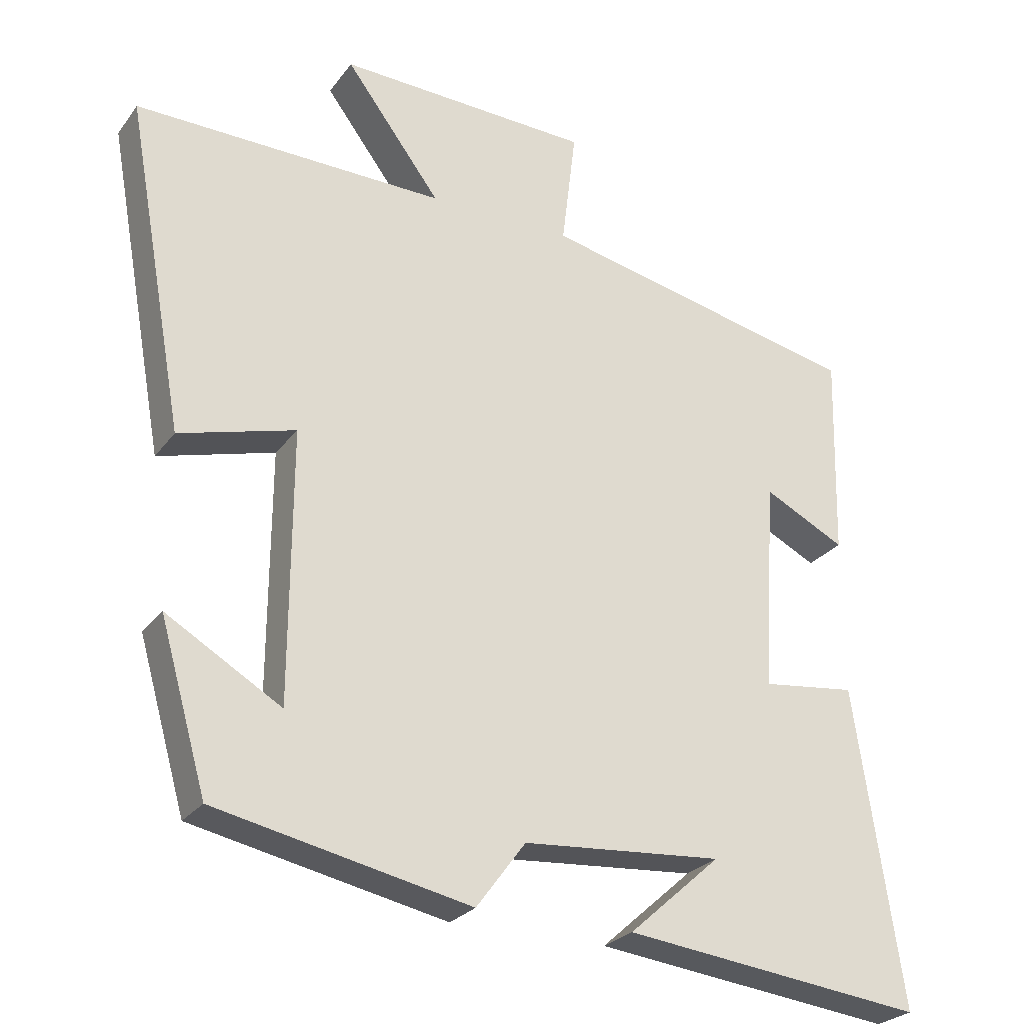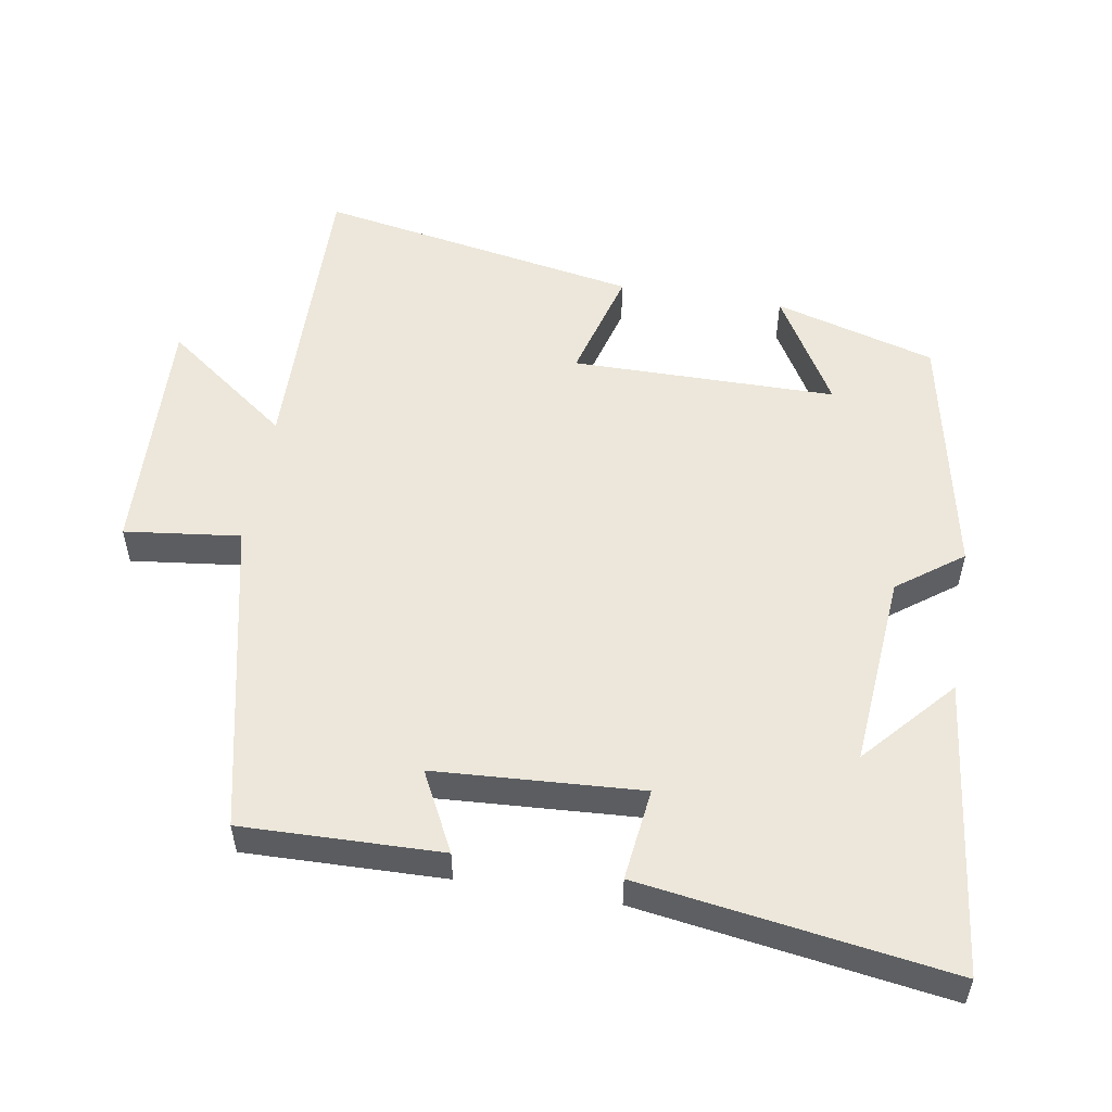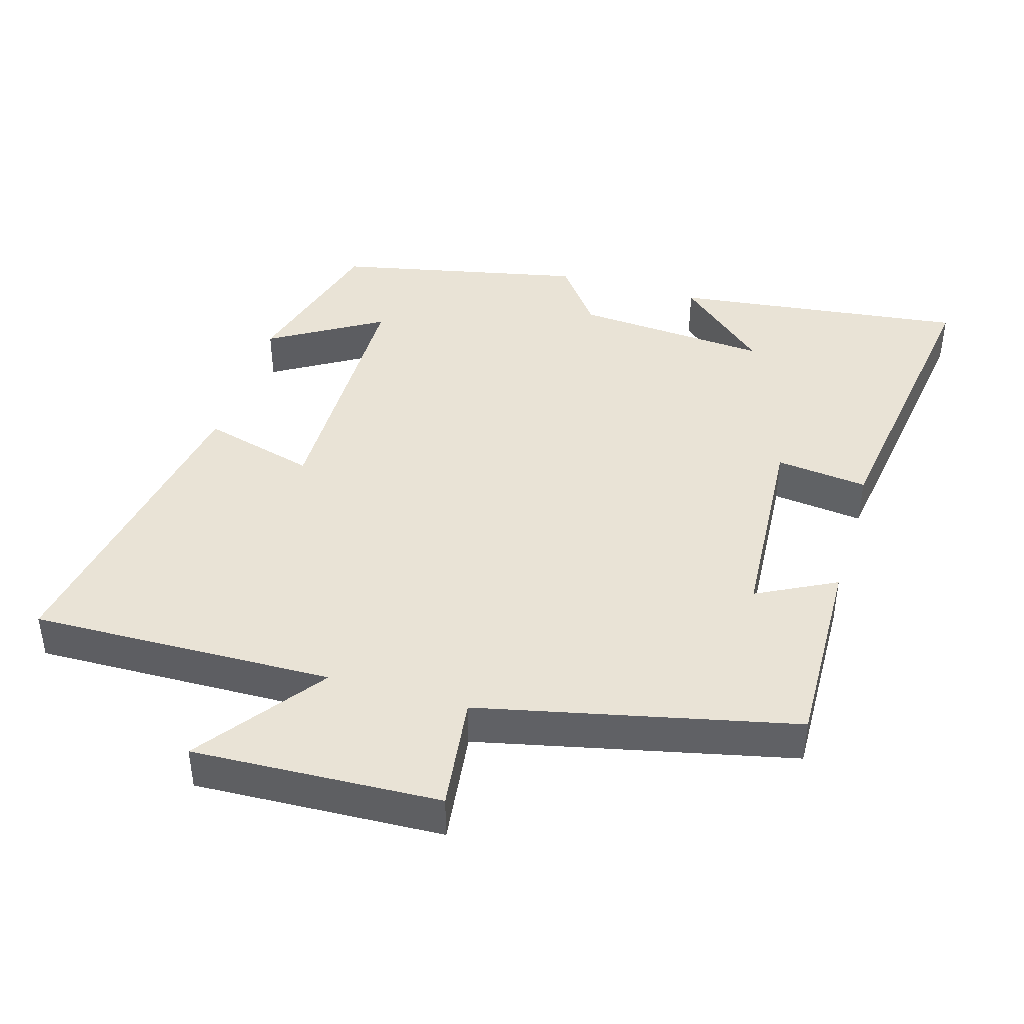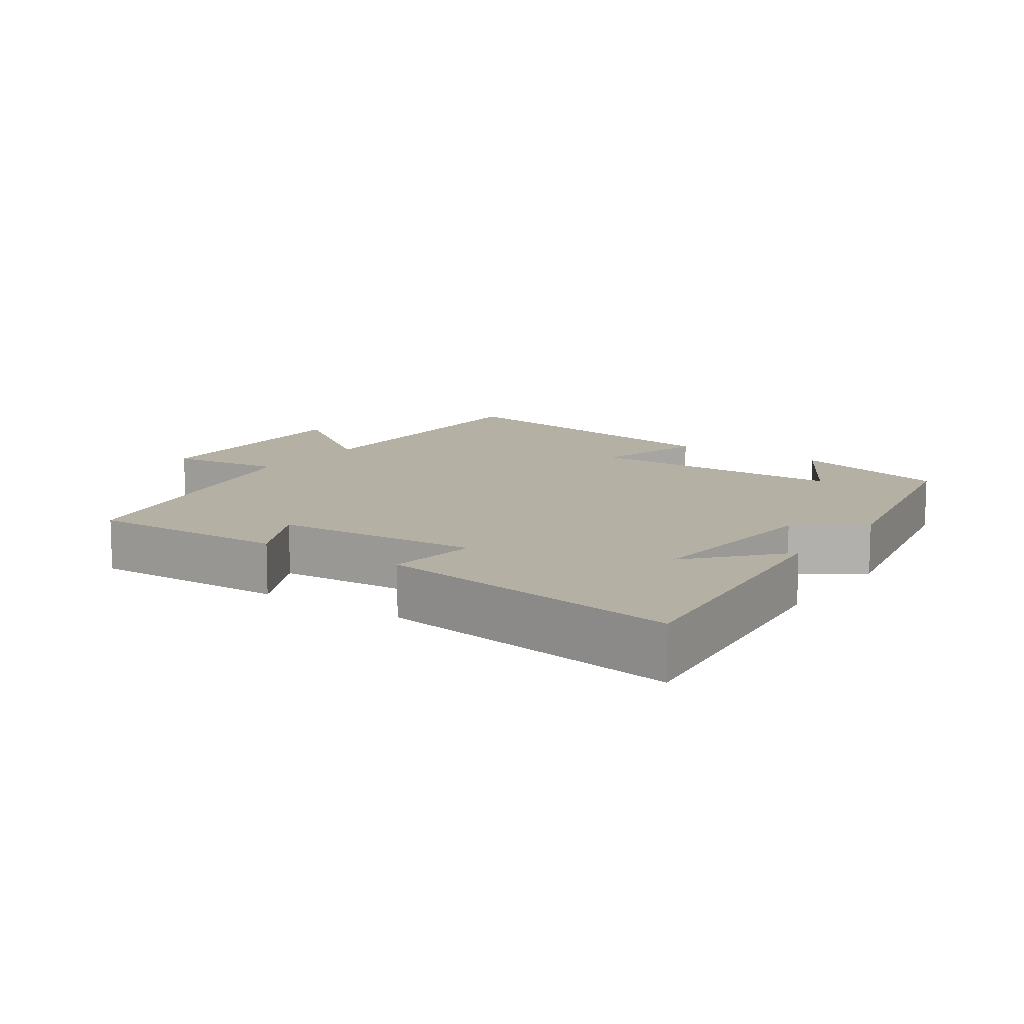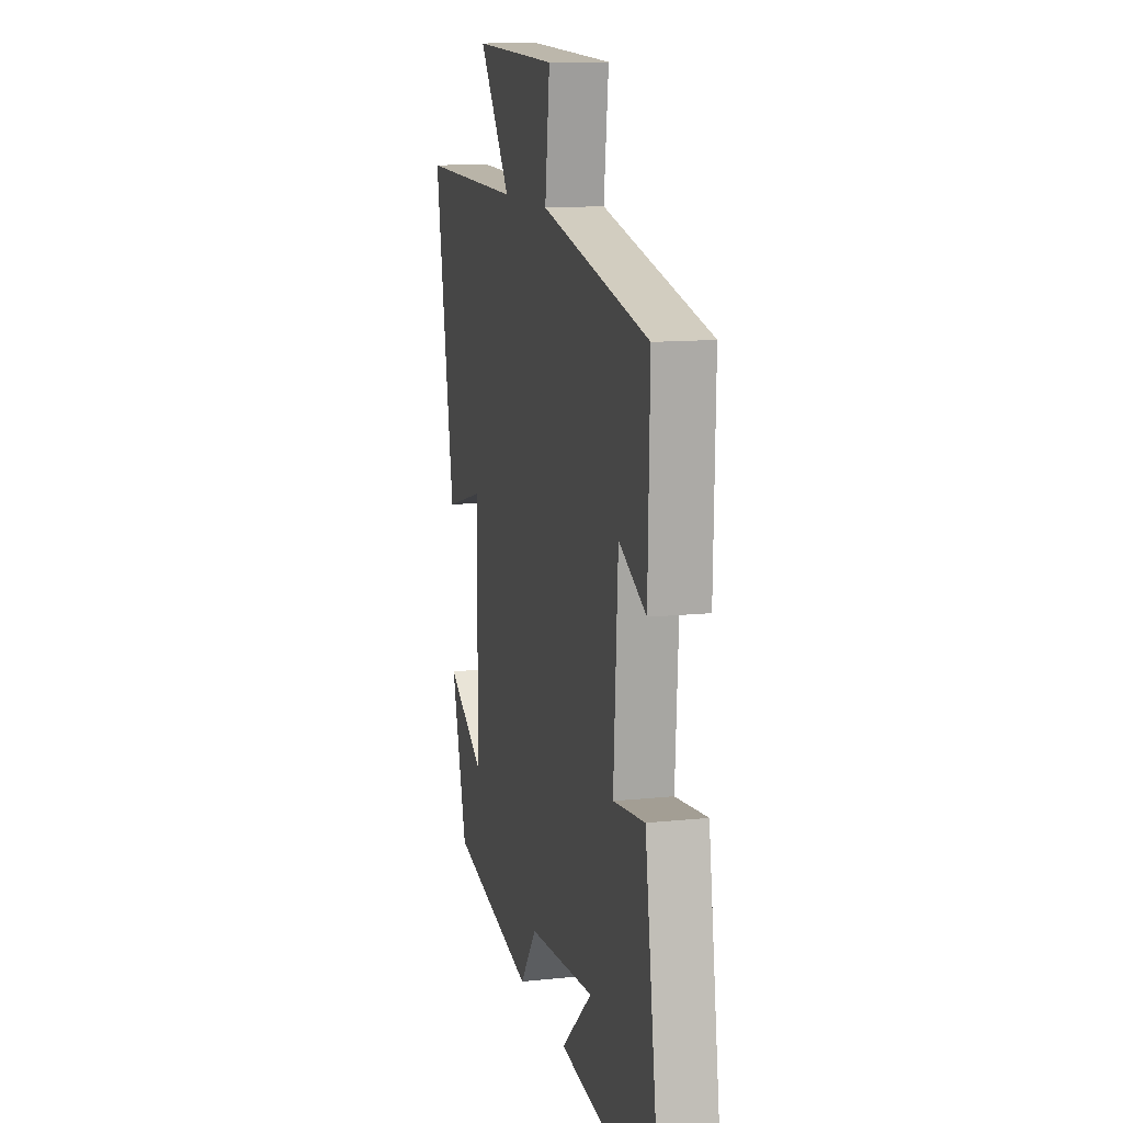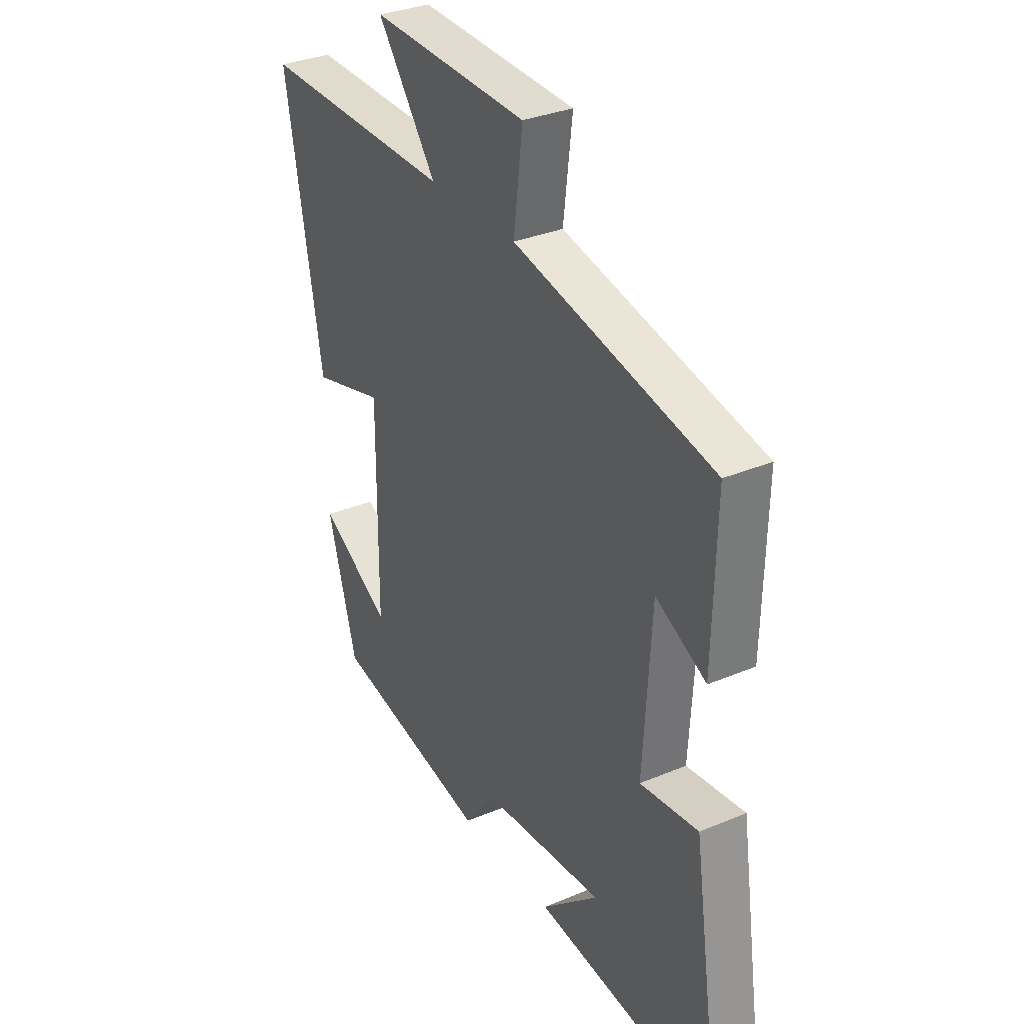
<metadata>
{"format":"obj","ext":"obj","renderer":"f3d","projection":"perspective","resolution":1024,"background":"white","views":[{"elev":-26.1,"azim":-28.1,"up":"+Z"},{"elev":53.8,"azim":99.5,"up":"+Y"},{"elev":42.3,"azim":16.2,"up":"+Y"},{"elev":11.4,"azim":124.7,"up":"+Y"},{"elev":12.2,"azim":76.1,"up":"+Z"},{"elev":32.3,"azim":59.5,"up":"+Z"}]}
</metadata>
<code>
v 0.566 0.07 -0.55
v 0.143 0.07 -0.5
v 0.272 0.07 -0.385
v -0.008 0.07 -0.407
v -0.077 0.07 -0.5
v -0.434 0.07 -0.426
v -0.5 0.07 -0.195
v -0.339 0.07 -0.29
v -0.337 0.07 0.09
v -0.5 0.07 0.045
v -0.583 0.07 0.508
v -0.147 0.07 0.5
v -0.281 0.07 0.68
v 0.075 0.07 0.666
v 0.055 0.07 0.5
v 0.507 0.07 0.401
v 0.5 0.07 0.115
v 0.386 0.07 0.173
v 0.368 0.07 -0.123
v 0.5 0.07 -0.107
v 0.566 0 -0.55
v 0.143 0 -0.5
v 0.272 0 -0.385
v -0.008 0 -0.407
v -0.077 0 -0.5
v -0.434 0 -0.426
v -0.5 0 -0.195
v -0.339 0 -0.29
v -0.337 0 0.09
v -0.5 0 0.045
v -0.583 0 0.508
v -0.147 0 0.5
v -0.281 0 0.68
v 0.075 0 0.666
v 0.055 0 0.5
v 0.507 0 0.401
v 0.5 0 0.115
v 0.386 0 0.173
v 0.368 0 -0.123
v 0.5 0 -0.107
f 19 20 1
f 15 16 17 18
f 15 18 19
f 12 13 14 15
f 12 15 19 1
f 9 10 11 12
f 8 9 12
f 5 6 7 8
f 4 5 8 12
f 3 4 12
f 1 2 3
f 1 3 12
f 21 40 39
f 38 37 36 35
f 39 38 35
f 35 34 33 32
f 21 39 35 32
f 32 31 30 29
f 32 29 28
f 28 27 26 25
f 32 28 25 24
f 32 24 23
f 23 22 21
f 32 23 21
f 1 21 22 2
f 2 22 23 3
f 3 23 24 4
f 4 24 25 5
f 5 25 26 6
f 6 26 27 7
f 7 27 28 8
f 8 28 29 9
f 9 29 30 10
f 10 30 31 11
f 11 31 32 12
f 12 32 33 13
f 13 33 34 14
f 14 34 35 15
f 15 35 36 16
f 16 36 37 17
f 17 37 38 18
f 18 38 39 19
f 19 39 40 20
f 20 40 21 1

</code>
